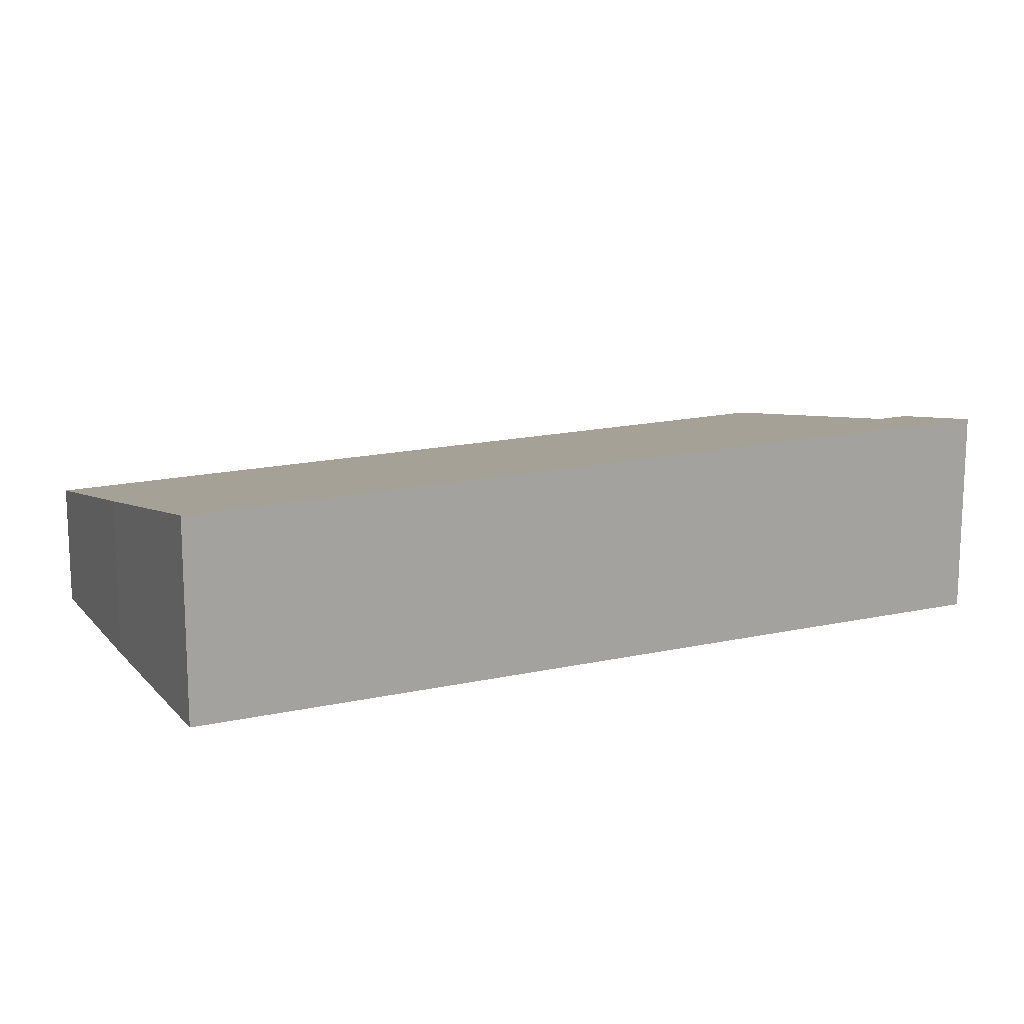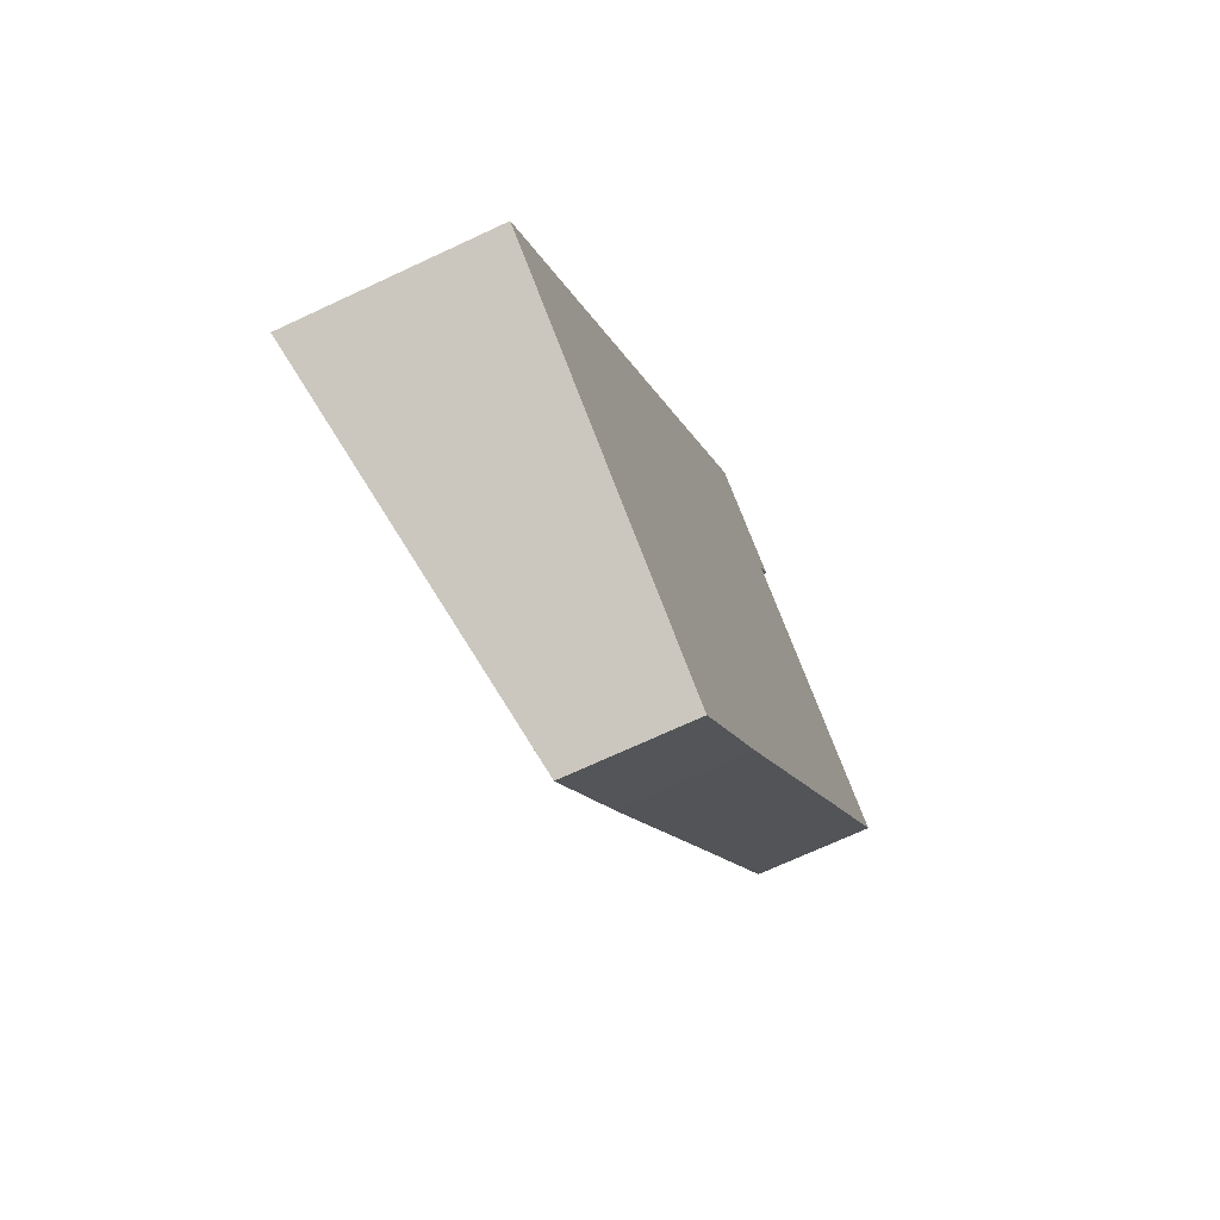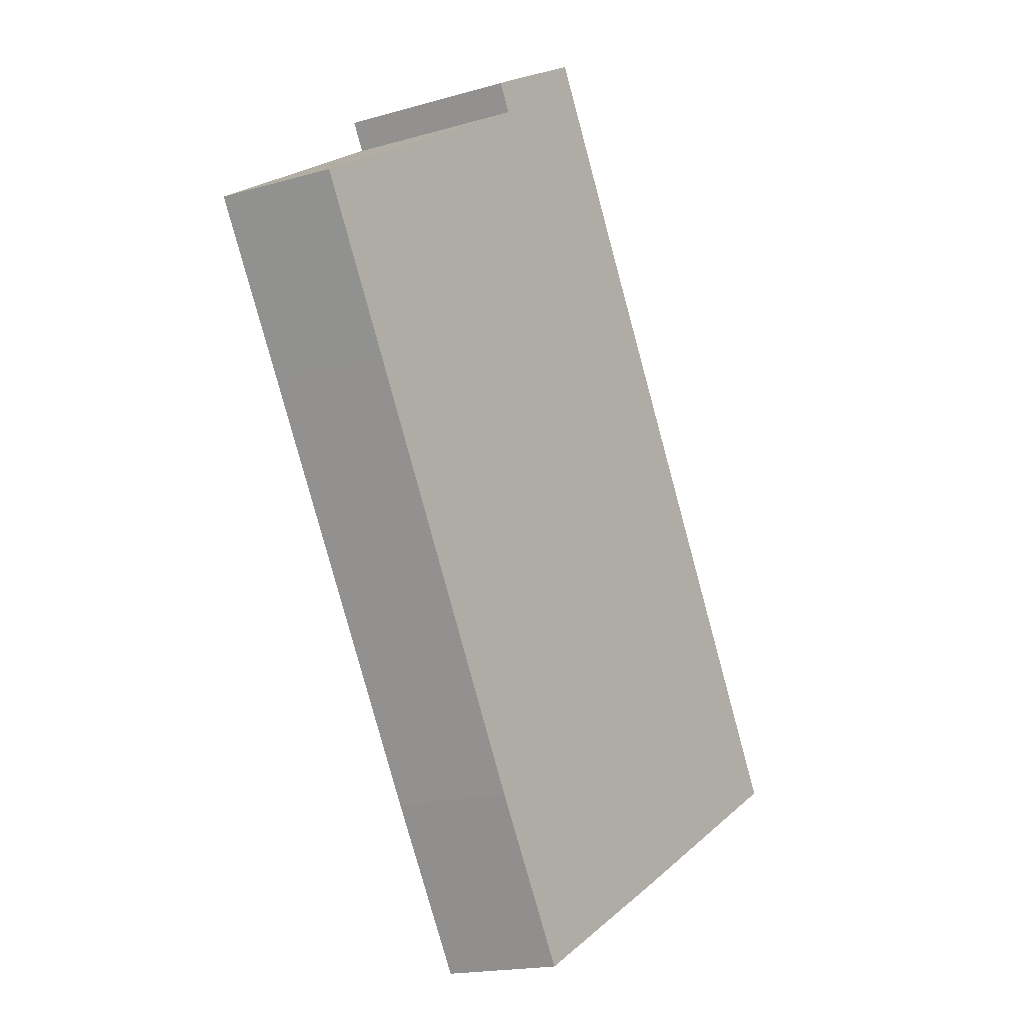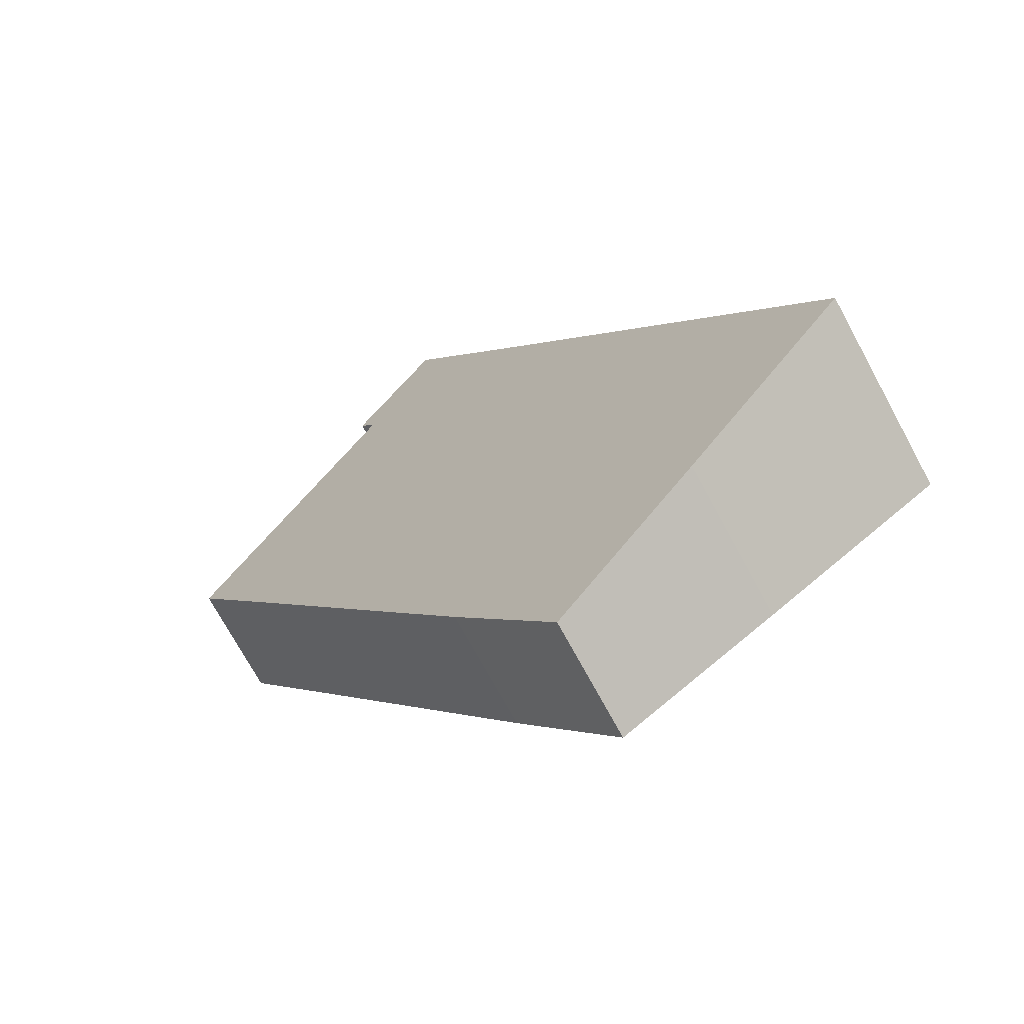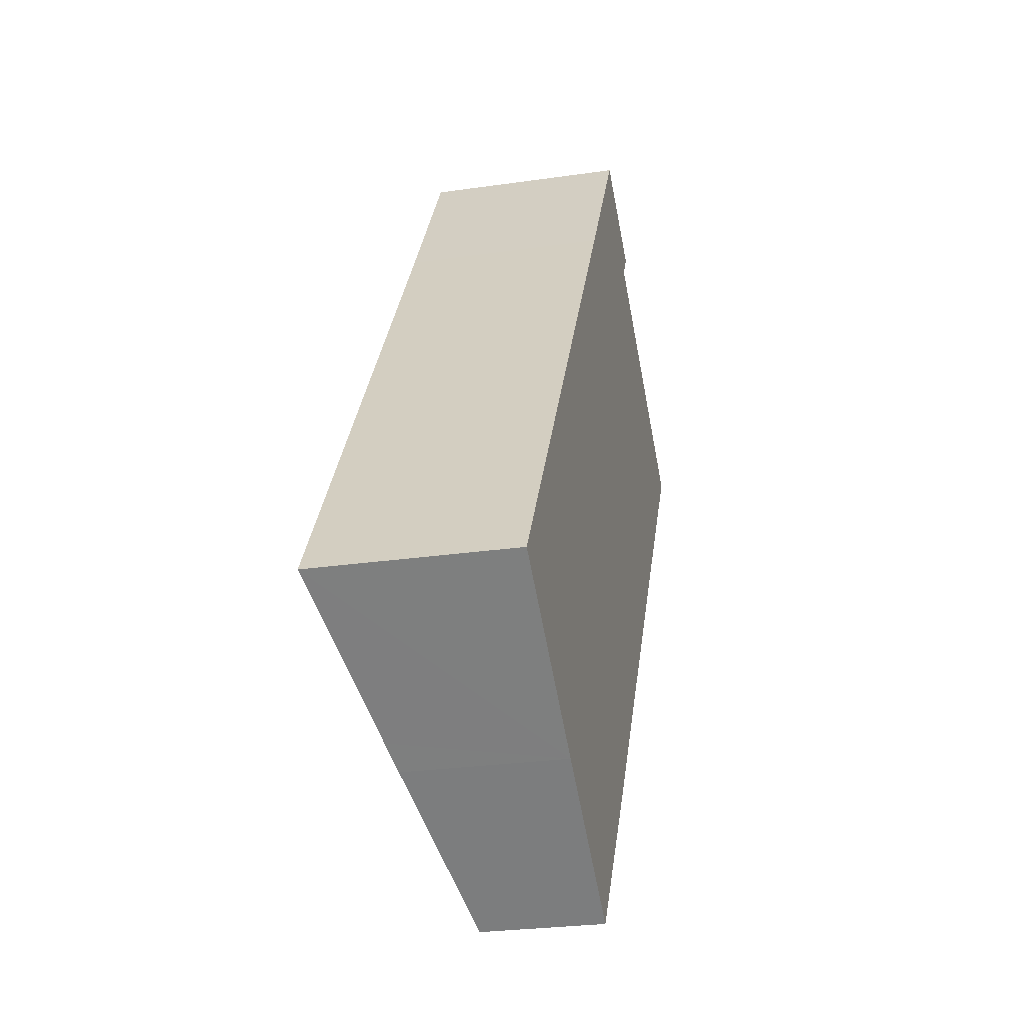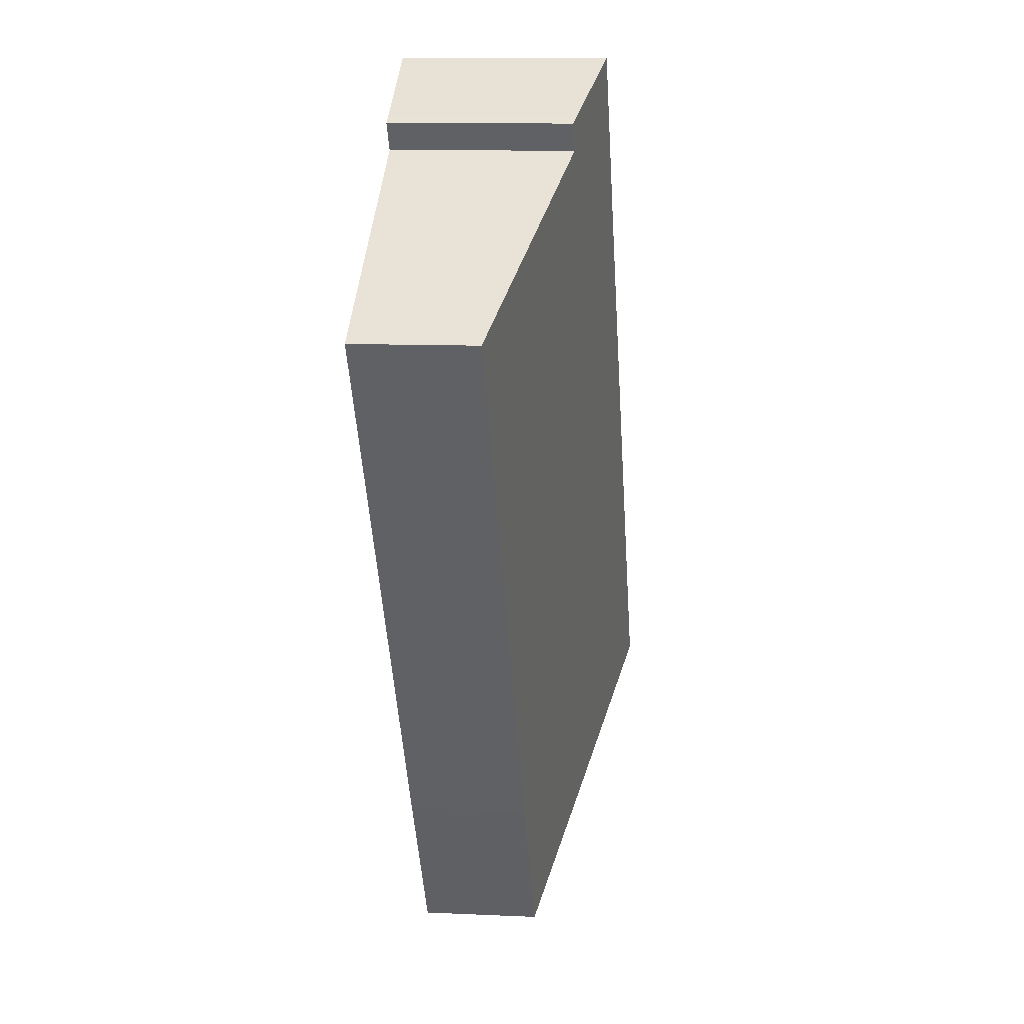
<metadata>
{"format":"obj","ext":"obj","renderer":"f3d","projection":"perspective","resolution":1024,"background":"white","views":[{"elev":16.5,"azim":-81.5,"up":"+Y"},{"elev":-69.9,"azim":-64.9,"up":"+Z"},{"elev":-18.6,"azim":118.6,"up":"+Z"},{"elev":-73.3,"azim":-151.4,"up":"+Z"},{"elev":-27.0,"azim":-77.3,"up":"+Z"},{"elev":10.6,"azim":96.6,"up":"+Z"}]}
</metadata>
<code>
v  4.659 4.075 -3.181
v  11.39 3.083 -1.854
v  8.713 3.094 -5.883
v  3.967 4.244 -2.708
v  0 5.211 3.191e-16
v  17.68 3.093 7.923
v  9.044 5.207 13.89
v  20.21 3.094 11.82
v  19.8 3.192 12.09
v  13.96 4.602 15.95
v  11.83 5.211 18.21
v  14.39 4.603 16.61
v  14.17 4.656 16.76
v  8.713 3.602e-16 -5.883
v  4.659 1.948e-16 -3.181
v  3.967 1.658e-16 -2.708
v  0 0 0
v  9.044 -8.505e-16 13.89
v  11.83 -1.115e-15 18.21
v  14.17 -1.026e-15 16.76
v  14.39 -1.017e-15 16.61
v  13.96 -9.765e-16 15.95
v  19.8 -7.404e-16 12.09
v  20.21 -7.239e-16 11.82
v  17.68 -4.851e-16 7.923
v  11.39 1.135e-16 -1.854
g defaultobject
f 1 2 3
f 2 1 4
f 2 4 5
f 2 5 6
f 6 5 7
f 6 7 8
f 8 7 9
f 9 7 10
f 10 7 11
f 10 11 12
f 12 11 13
f 14 1 3
f 1 14 15
f 1 15 4
f 4 15 5
f 5 15 16
f 5 16 17
f 17 7 5
f 7 17 18
f 7 18 11
f 11 18 19
f 19 13 11
f 13 19 20
f 20 12 13
f 12 20 21
f 22 9 10
f 9 22 23
f 9 23 8
f 8 23 24
f 21 10 12
f 10 21 22
f 24 6 8
f 6 24 25
f 6 25 2
f 2 25 26
f 2 26 3
f 3 26 14
f 18 20 19
f 20 18 21
f 21 18 22
f 22 18 23
f 23 18 17
f 23 17 24
f 24 17 25
f 25 17 26
f 26 17 16
f 26 16 14
f 14 16 15

</code>
